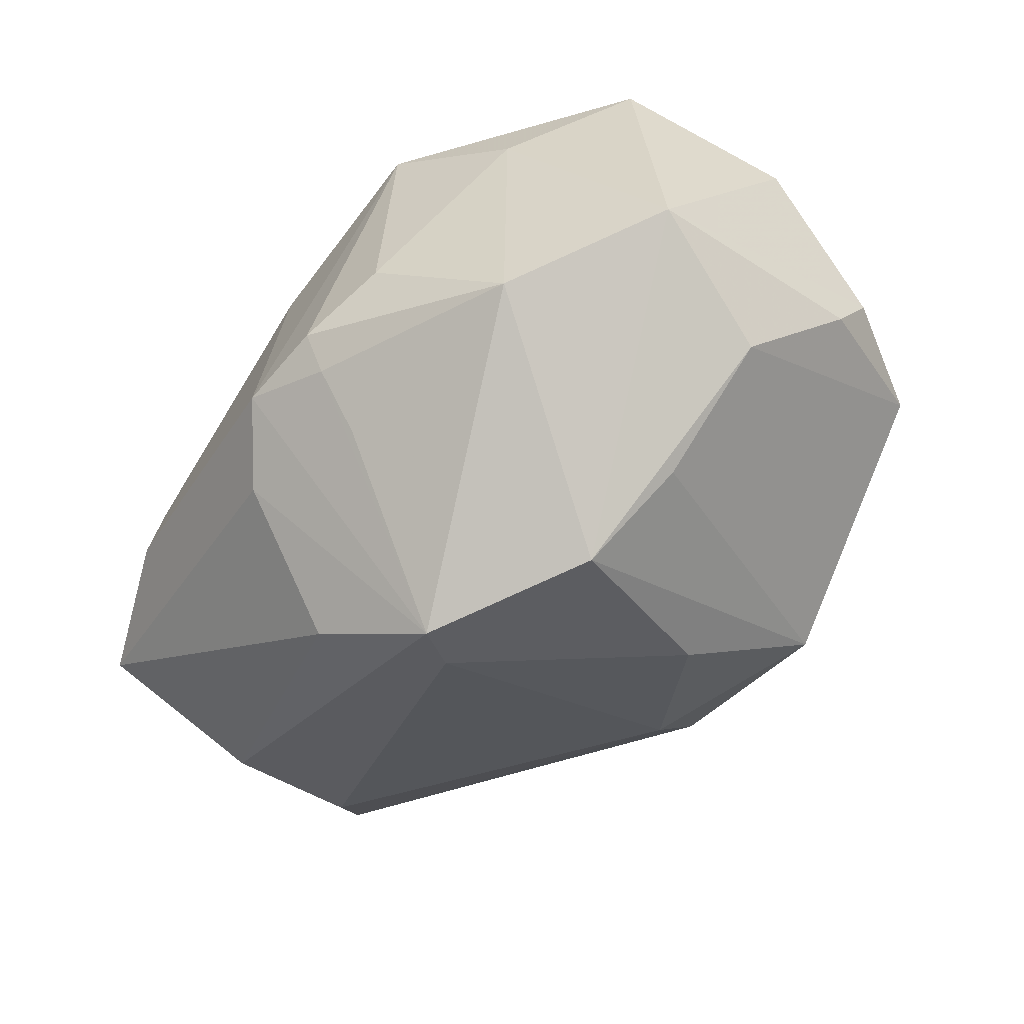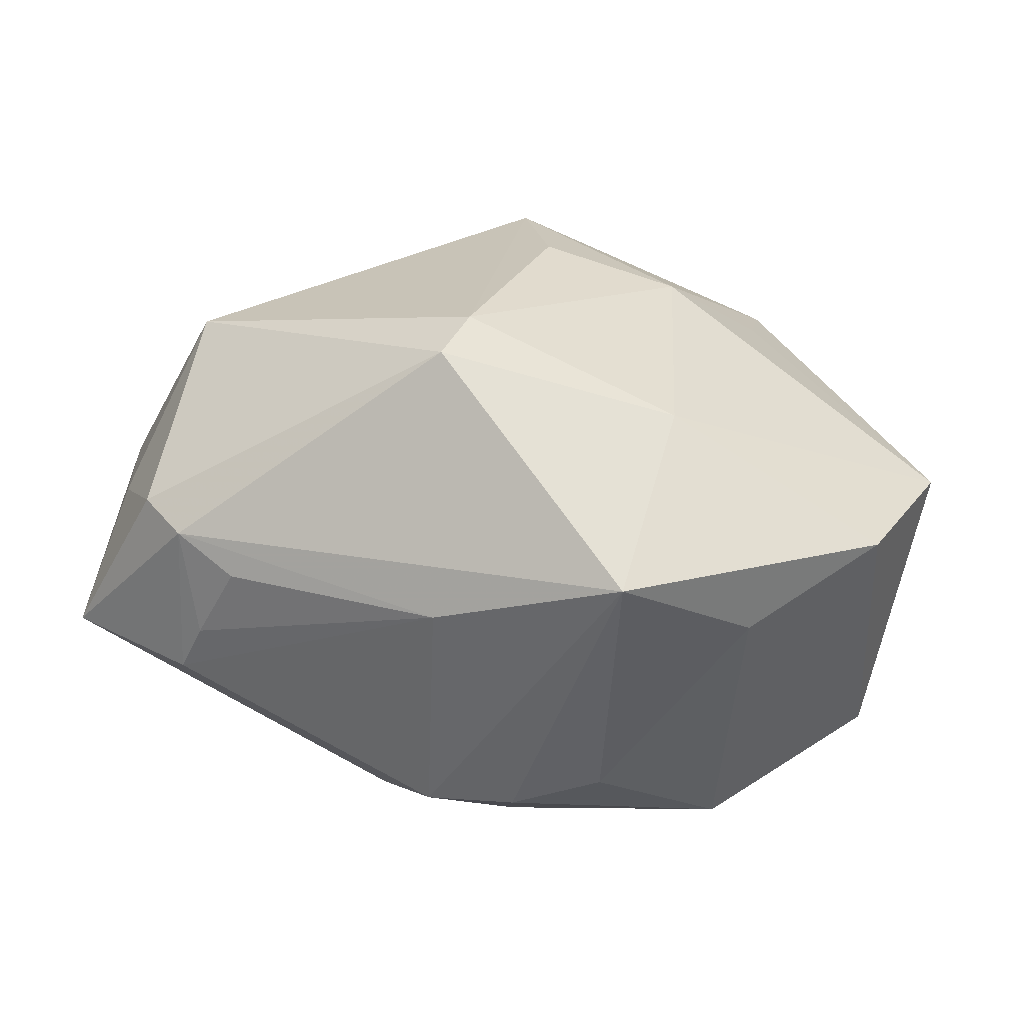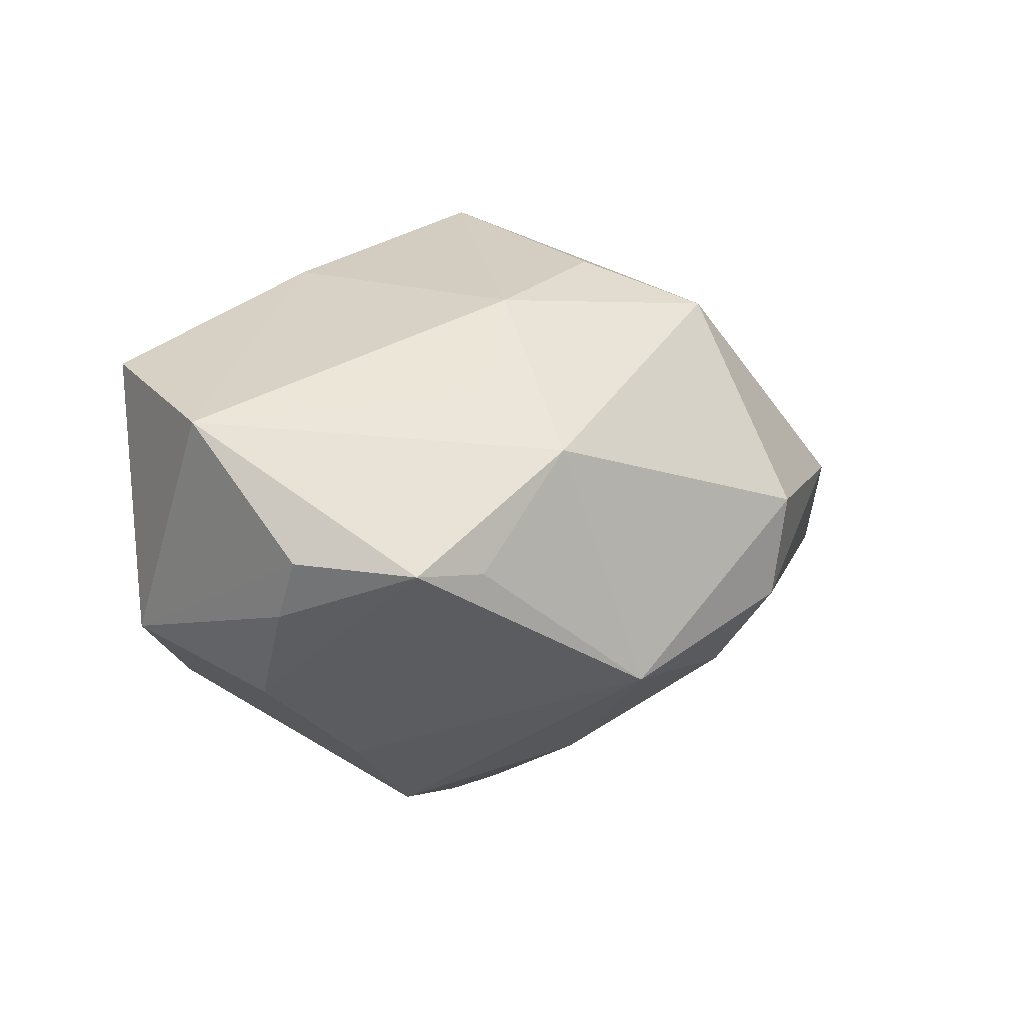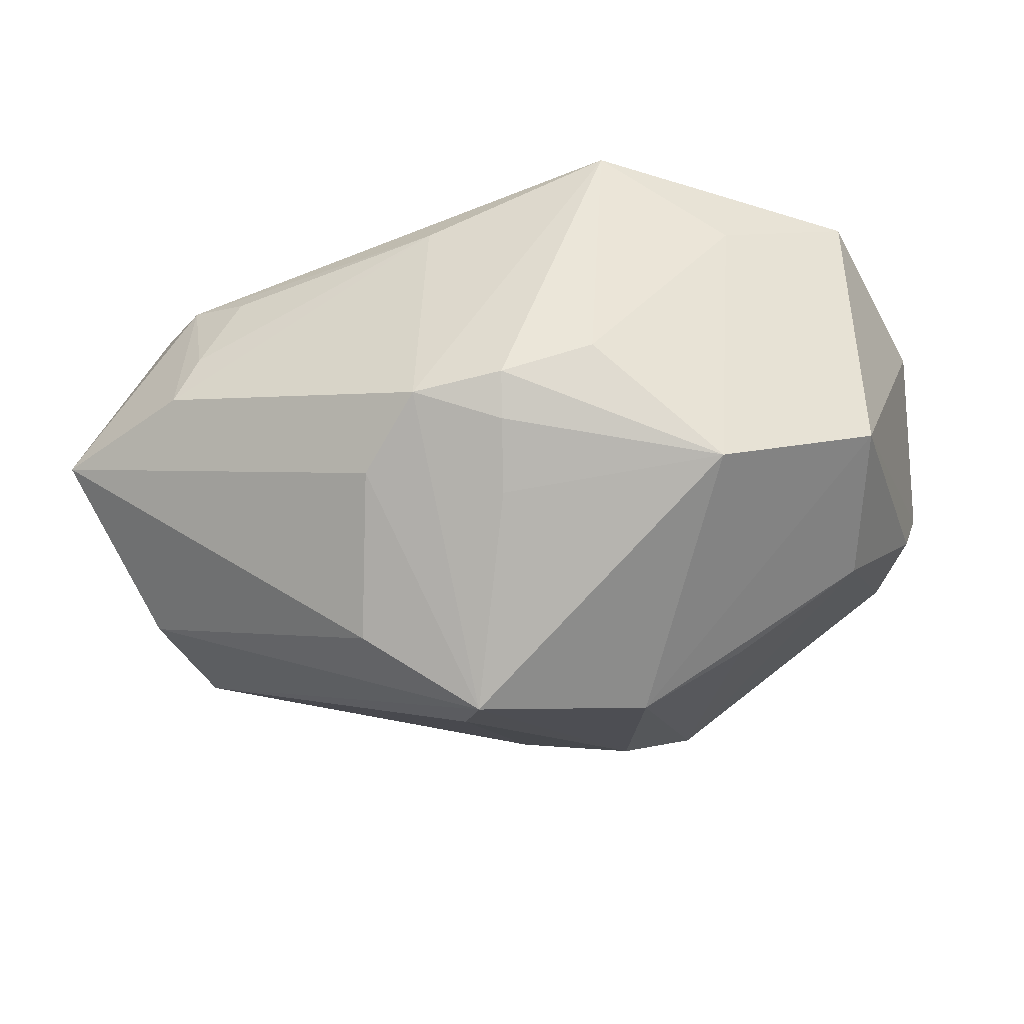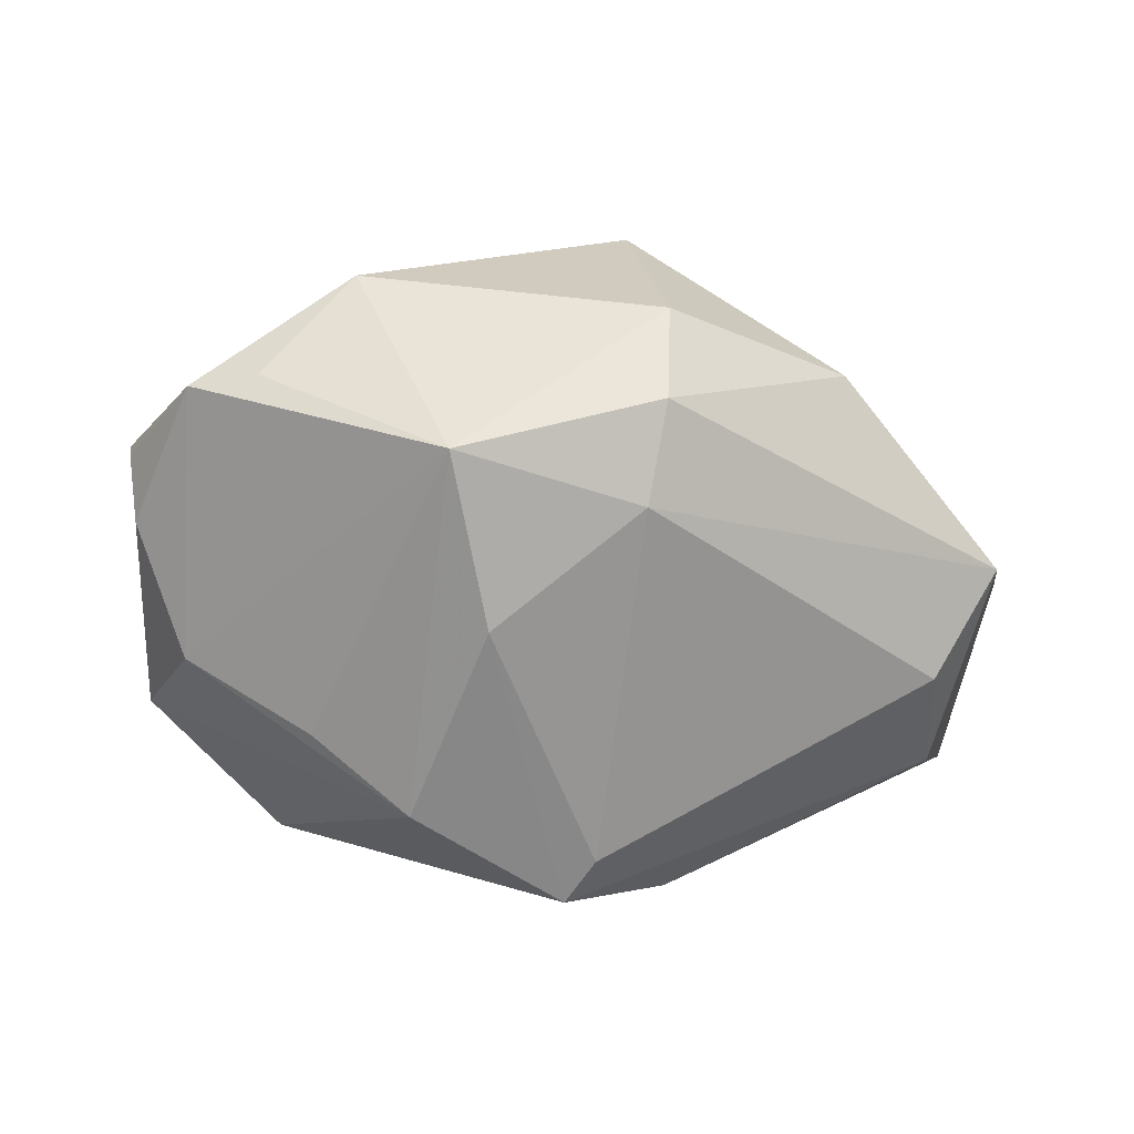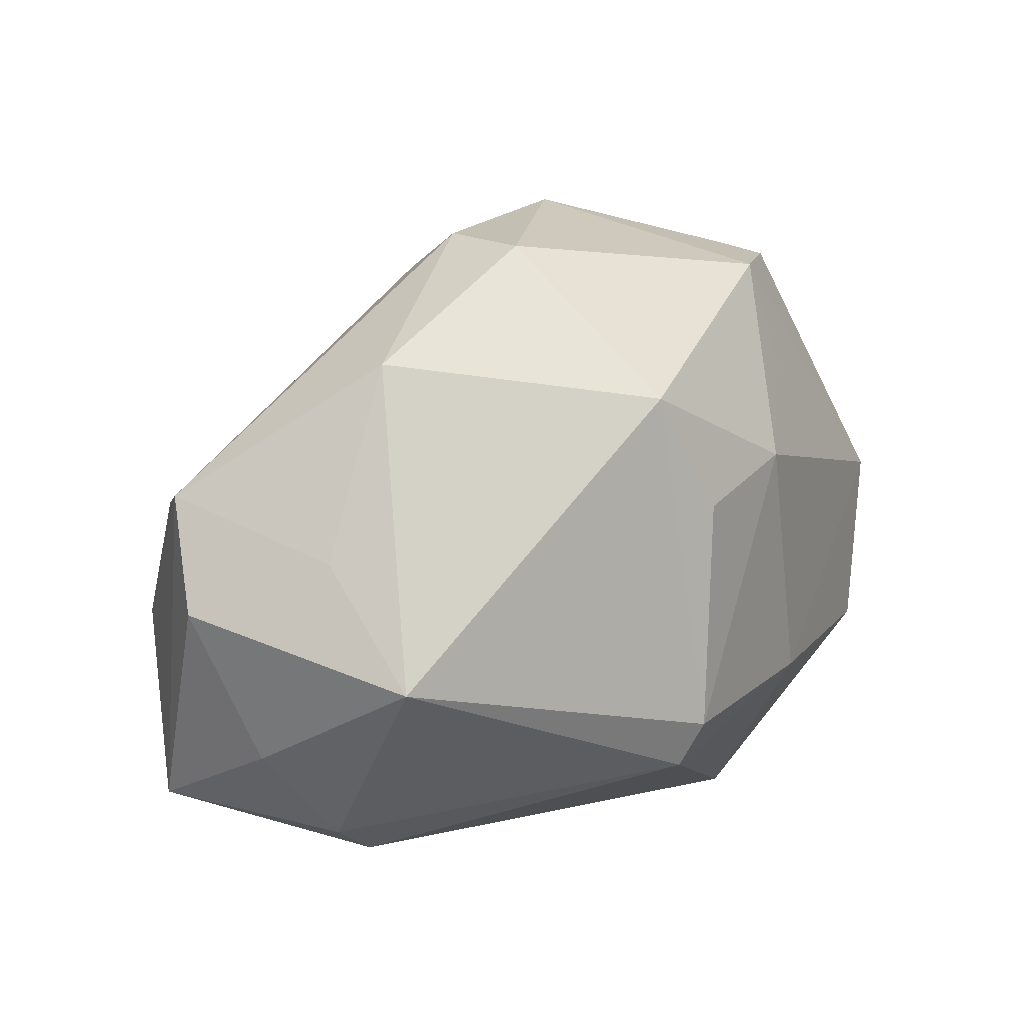
<metadata>
{"format":"obj","ext":"obj","renderer":"f3d","projection":"perspective","resolution":1024,"background":"white","views":[{"elev":-59.4,"azim":44.3,"up":"+Z"},{"elev":40.6,"azim":6.5,"up":"+Z"},{"elev":6.6,"azim":127.3,"up":"+Z"},{"elev":-39.5,"azim":8.3,"up":"+Z"},{"elev":-40.5,"azim":168.2,"up":"+Z"},{"elev":30.1,"azim":-41.5,"up":"+Y"}]}
</metadata>
<code>
v -0.02245 0.02982 0.003901
v 0.0168 -0.01204 0.02564
v 0.03567 -0.00077 -0.01617
v -0.003553 0.03653 0.002375
v -0.04577 -0.01573 -0.004875
v 0.009439 0.01825 -0.02374
v -0.04079 0.01731 -0.006748
v -0.03568 0.01059 -0.016
v 0.03835 -0.01551 -0.01059
v 0.04338 0.0105 -0.001416
v 0.01332 -0.0303 0.01842
v -0.004907 -0.002785 -0.03258
v -0.02663 -0.02302 0.009704
v -0.04453 0.007992 -0.0001289
v 0.01559 0.03133 -0.01426
v -0.006351 -0.01162 0.03117
v 0.002568 -0.02854 -0.01514
v -0.003076 0.02826 -0.01511
v -0.002825 -0.007435 -0.03445
v 0.02355 -0.02363 -0.01824
v -0.004093 -0.006928 0.03227
v -0.002134 0.02624 0.02244
v 0.0438 -0.002161 0.01144
v 0.01326 -0.0008664 -0.03135
v 0.0232 0.0006317 -0.02438
v 0.01511 0.01394 0.02293
v 0.01178 -0.03031 -0.008188
v -0.005928 -0.03058 -0.0124
v 0.02427 0.019 0.01414
v 0.02561 -0.02531 0.01031
v 0.0389 0.02195 -0.002188
v 0.03267 0.02494 -0.002327
v -0.005216 -0.02861 0.01149
v -0.03882 -0.001556 -0.0164
v 0.04202 0.007348 -0.00693
v -0.03049 -0.02327 0.001959
v 0.002912 -0.03125 -0.01138
v 0.03759 -0.0184 0.01635
v 0.001656 0.01439 0.02677
v -0.03255 -0.01993 0.0122
v -0.03386 0.01376 0.009149
v -0.03415 0.004459 0.02106
v -0.003574 0.03477 -0.007523
v -0.01159 -0.02463 -0.01711
v -0.03281 -0.02321 -0.003325
v 0.02472 0.02842 0.009015
v -0.0139 -0.01212 -0.02797
v 0.00194 -0.0232 -0.02009
v -0.04153 -0.007226 0.006635
v -0.03681 -0.01552 0.01258
f 46 15 4
f 22 46 4
f 22 42 21
f 34 8 19
f 4 15 43
f 7 34 5
f 8 34 7
f 11 38 2
f 30 38 11
f 9 38 30
f 9 30 20
f 16 2 21
f 11 2 16
f 21 42 16
f 50 16 42
f 5 44 45
f 15 46 32
f 32 31 15
f 46 31 32
f 19 6 24
f 24 6 15
f 24 20 19
f 9 20 24
f 19 8 12
f 12 6 19
f 18 12 8
f 6 12 18
f 8 7 18
f 18 7 43
f 15 6 18
f 18 43 15
f 4 43 1
f 43 7 1
f 1 22 4
f 42 22 1
f 14 7 5
f 19 44 47
f 47 44 5
f 47 34 19
f 5 34 47
f 17 20 37
f 27 30 11
f 27 20 30
f 11 37 27
f 37 20 27
f 5 50 49
f 49 50 42
f 49 14 5
f 42 14 49
f 40 50 5
f 5 45 40
f 16 50 40
f 11 16 40
f 28 45 44
f 28 17 37
f 28 37 11
f 28 44 19
f 19 17 28
f 9 24 3
f 15 31 3
f 42 1 41
f 41 1 7
f 41 14 42
f 7 14 41
f 23 2 38
f 23 38 9
f 23 9 10
f 10 31 23
f 23 31 46
f 46 29 23
f 21 2 26
f 2 23 26
f 26 23 29
f 46 22 26
f 26 29 46
f 19 20 48
f 48 17 19
f 20 17 48
f 13 40 36
f 36 40 45
f 35 31 10
f 35 3 31
f 10 9 35
f 9 3 35
f 25 24 15
f 15 3 25
f 25 3 24
f 39 22 21
f 21 26 39
f 39 26 22
f 45 28 33
f 33 36 45
f 13 36 33
f 33 28 11
f 11 40 33
f 33 40 13

</code>
